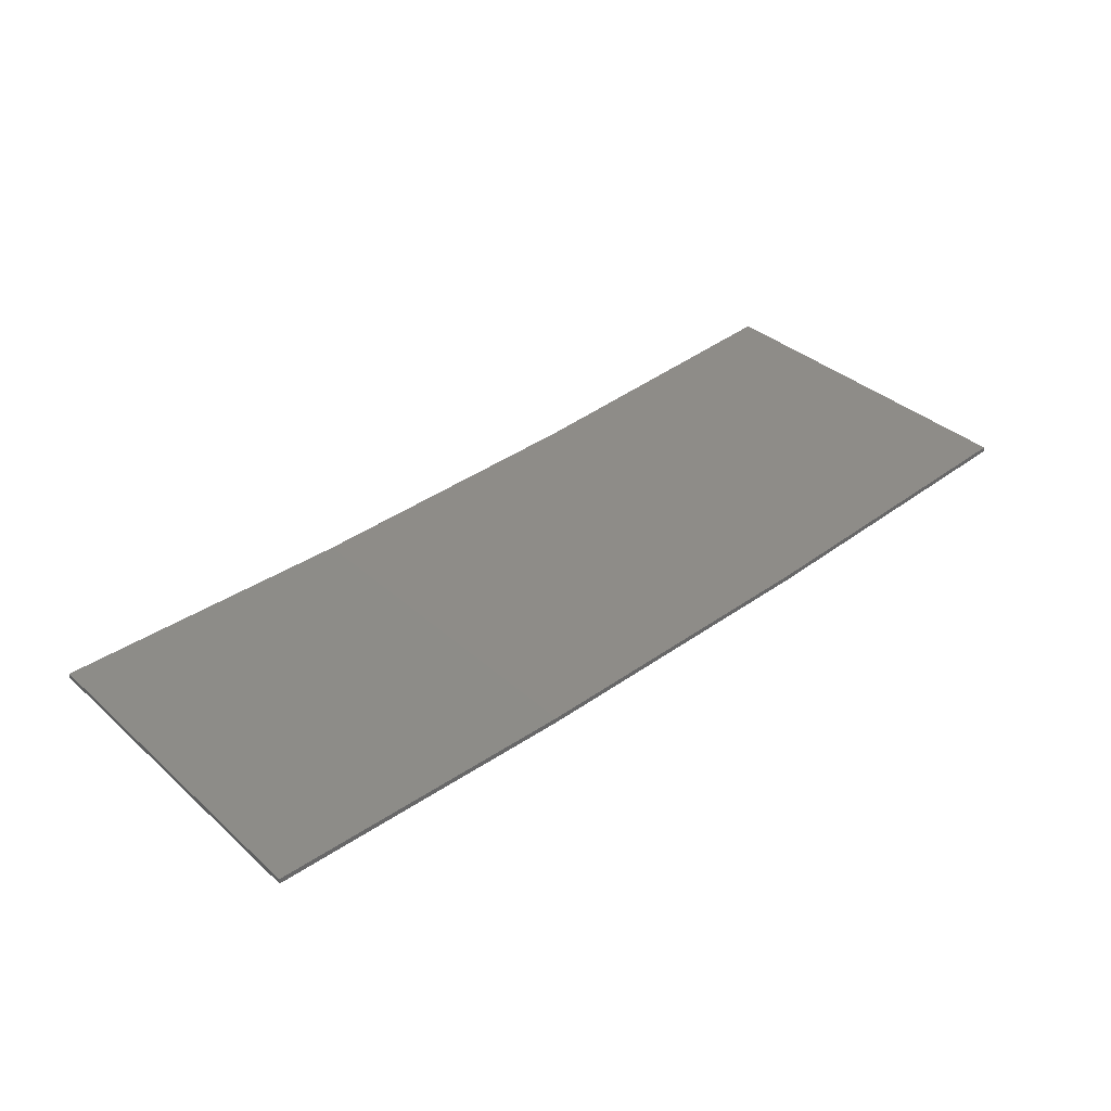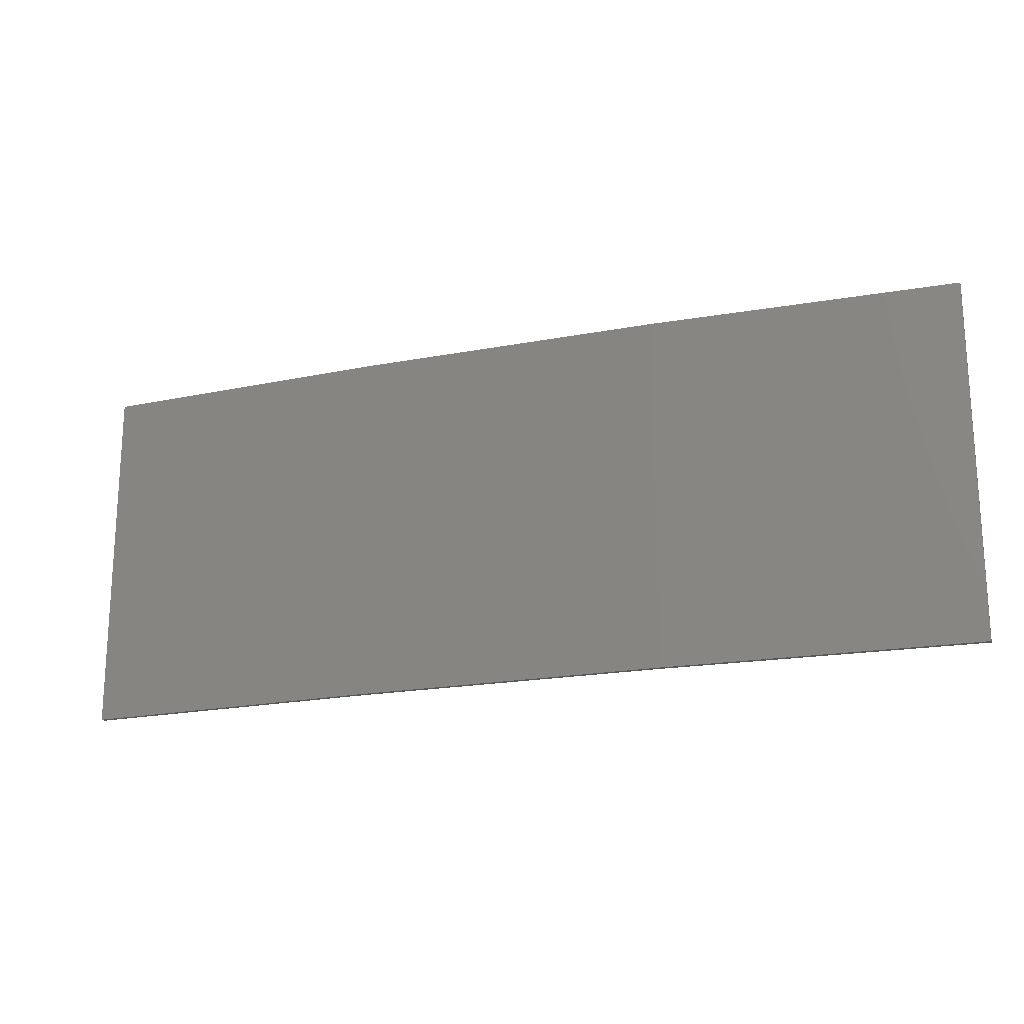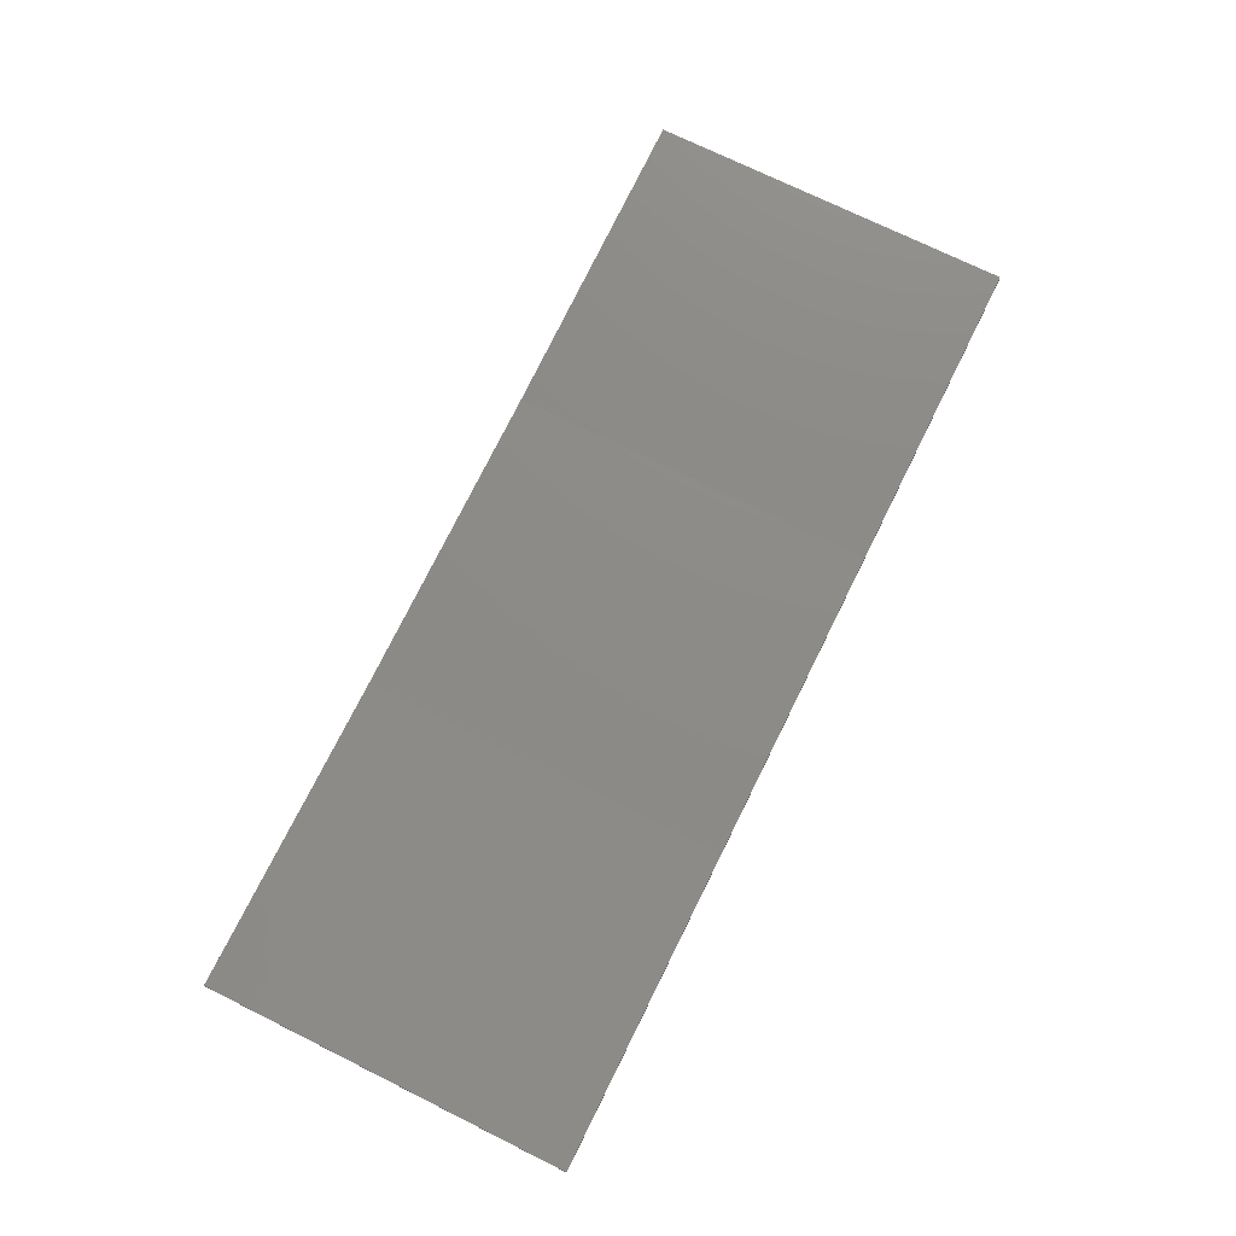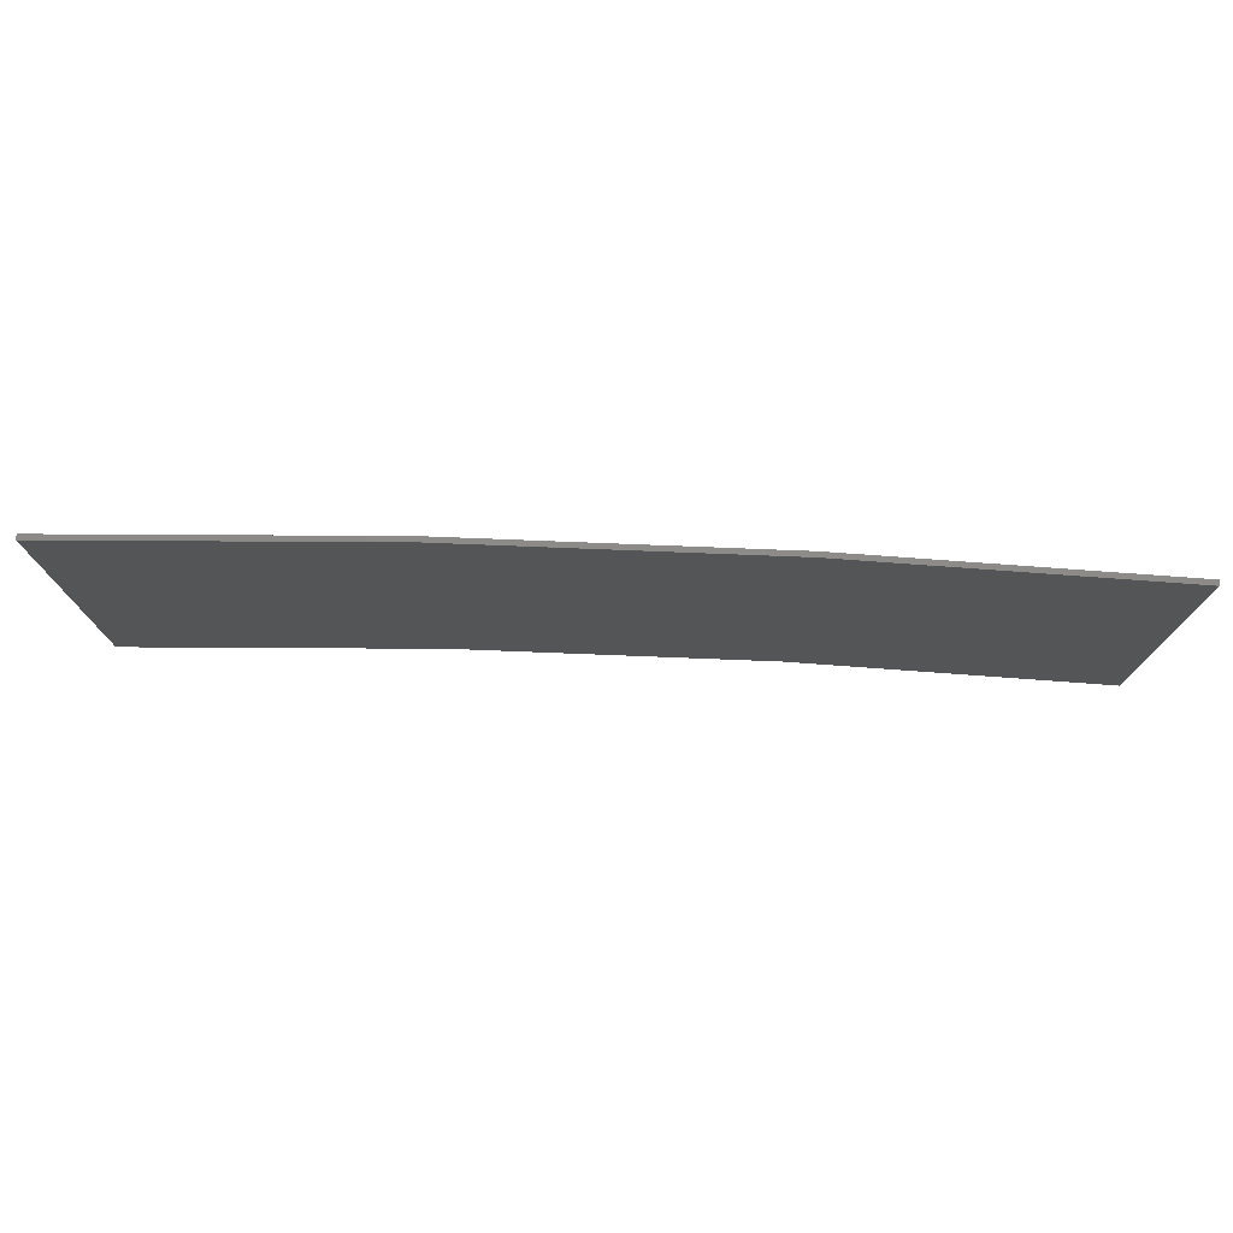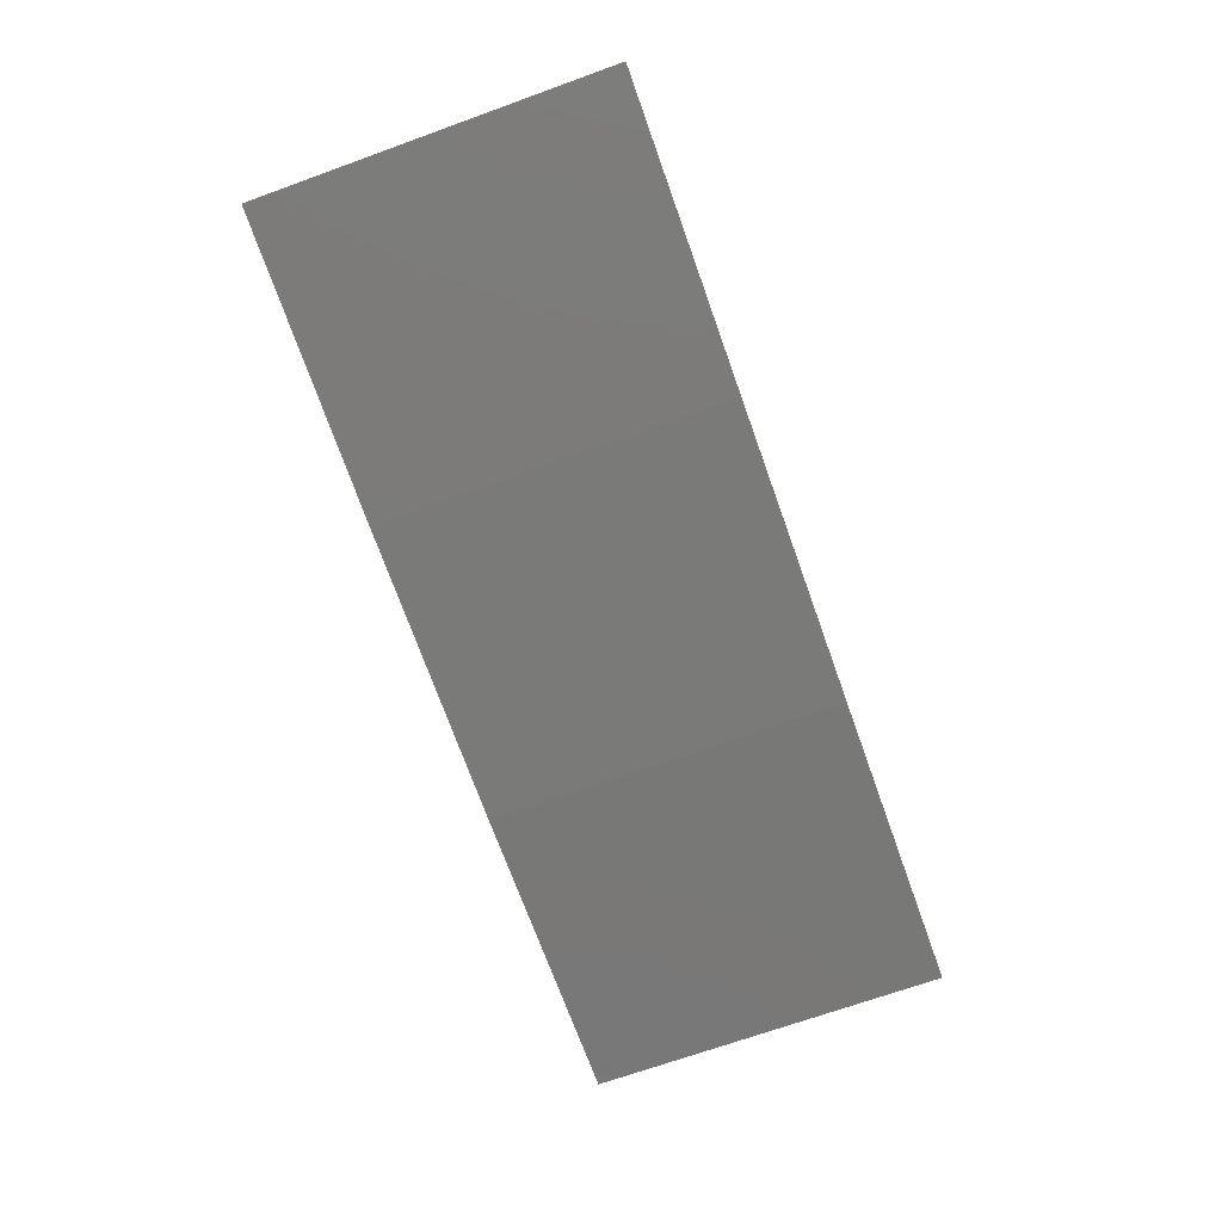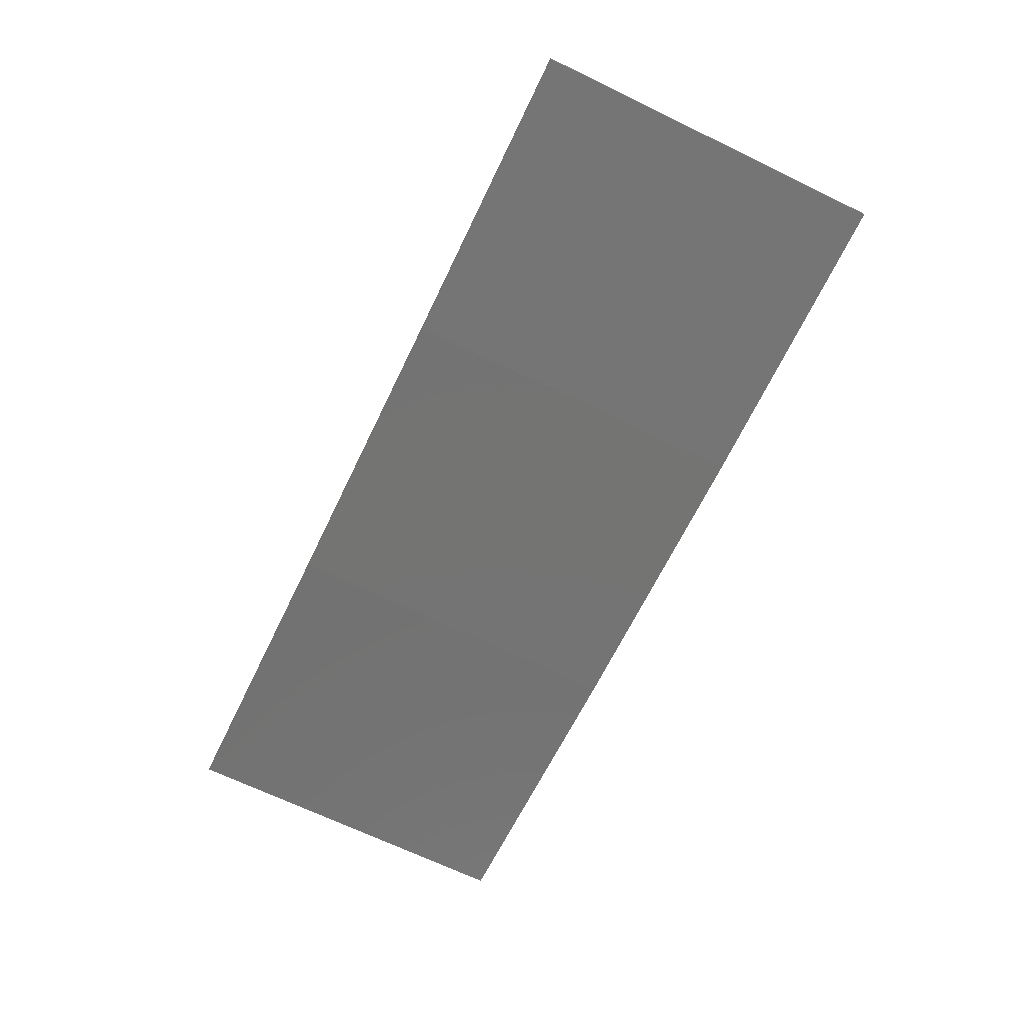
<metadata>
{"format":"stl","ext":"stl","renderer":"f3d","projection":"perspective","resolution":1024,"background":"white","views":[{"elev":35.8,"azim":-40.7,"up":"+Y"},{"elev":-19.3,"azim":22.8,"up":"+Z"},{"elev":72.8,"azim":-63.6,"up":"+Y"},{"elev":76.0,"azim":-174.8,"up":"+Z"},{"elev":-70.1,"azim":109.8,"up":"+Y"},{"elev":-68.8,"azim":-115.7,"up":"+Y"}]}
</metadata>
<code>
# stl→obj: 16 verts, 28 faces
v 0.6064 -4.301 136.7
v 0.6064 -4.301 133.1
v 3.671 -4.249 133.1
v 3.671 -4.249 136.7
v 6.733 -4.091 133.1
v 6.733 -4.091 136.7
v 9.787 -3.83 133.1
v 9.787 -3.83 136.7
v 9.782 -3.781 133.1
v 9.782 -3.781 136.7
v 0.6064 -4.251 133.1
v 0.6064 -4.251 136.7
v 3.67 -4.199 133.1
v 3.67 -4.199 136.7
v 6.73 -4.042 136.7
v 6.73 -4.042 133.1
f 1 2 3
f 4 3 5
f 4 1 3
f 6 5 7
f 6 4 5
f 8 6 7
f 8 7 9
f 10 8 9
f 11 12 13
f 12 14 13
f 13 15 16
f 16 15 9
f 14 15 13
f 15 10 9
f 12 11 2
f 1 12 2
f 15 6 10
f 10 6 8
f 14 4 15
f 15 4 6
f 12 1 14
f 14 1 4
f 16 9 7
f 5 16 7
f 13 16 5
f 3 13 5
f 11 13 3
f 2 11 3

</code>
